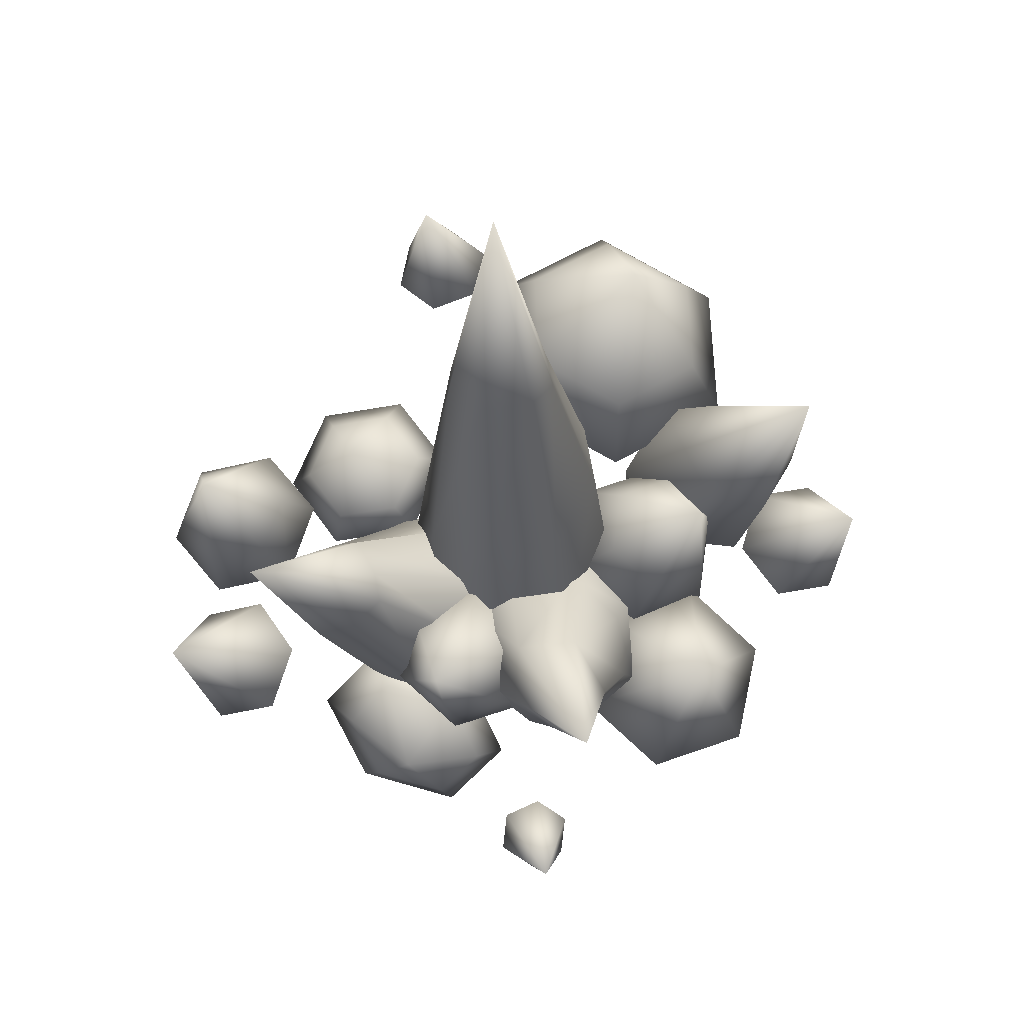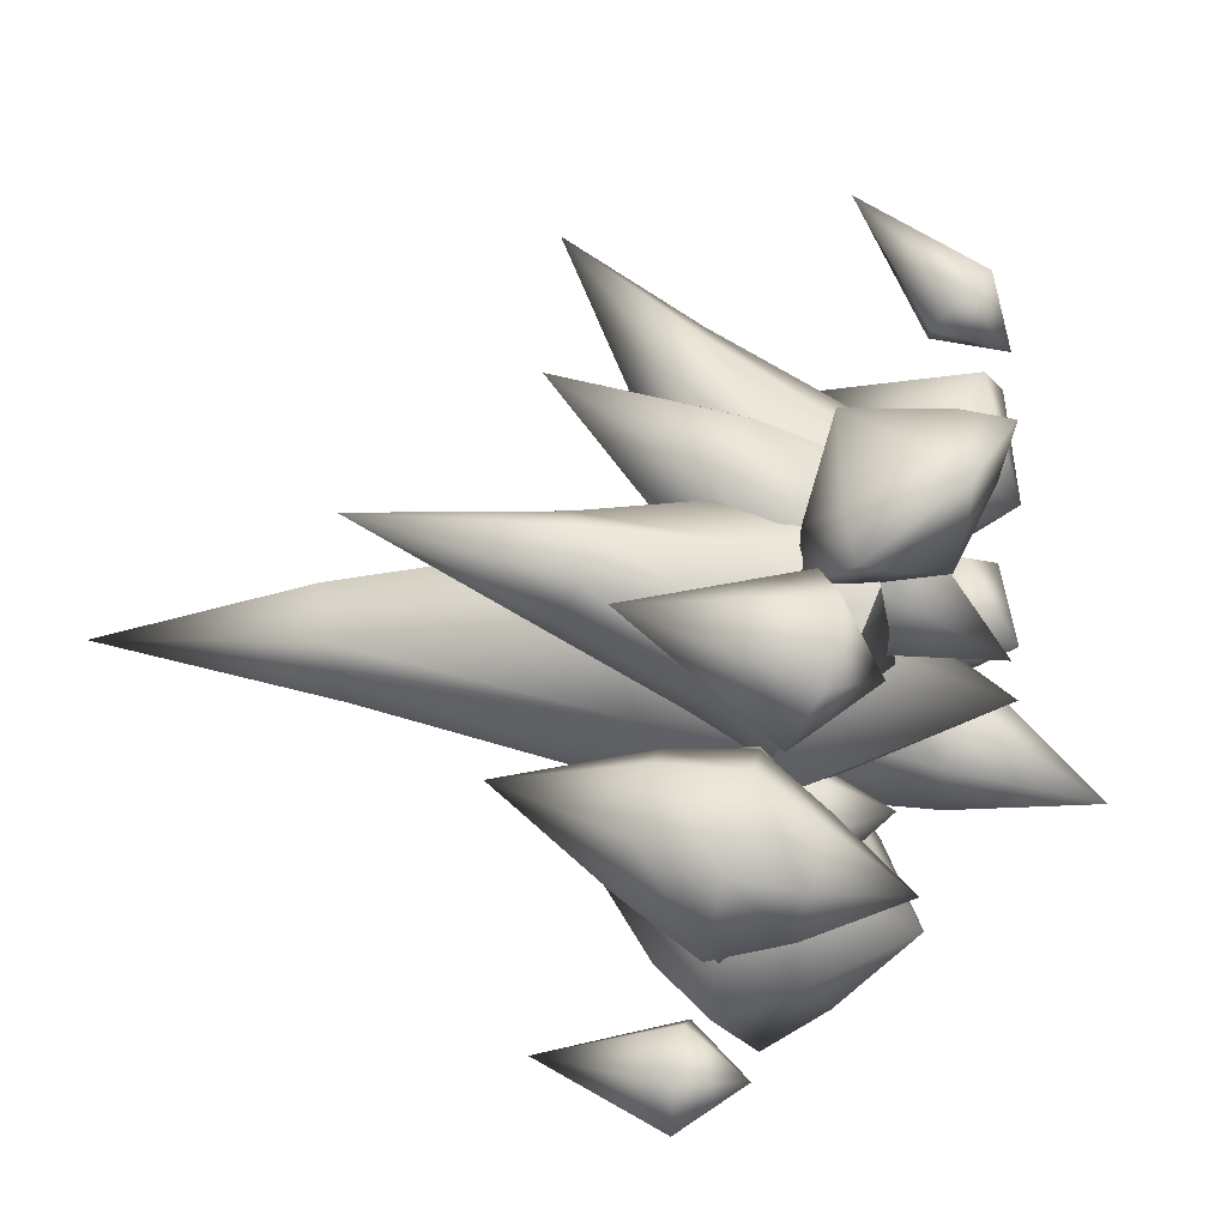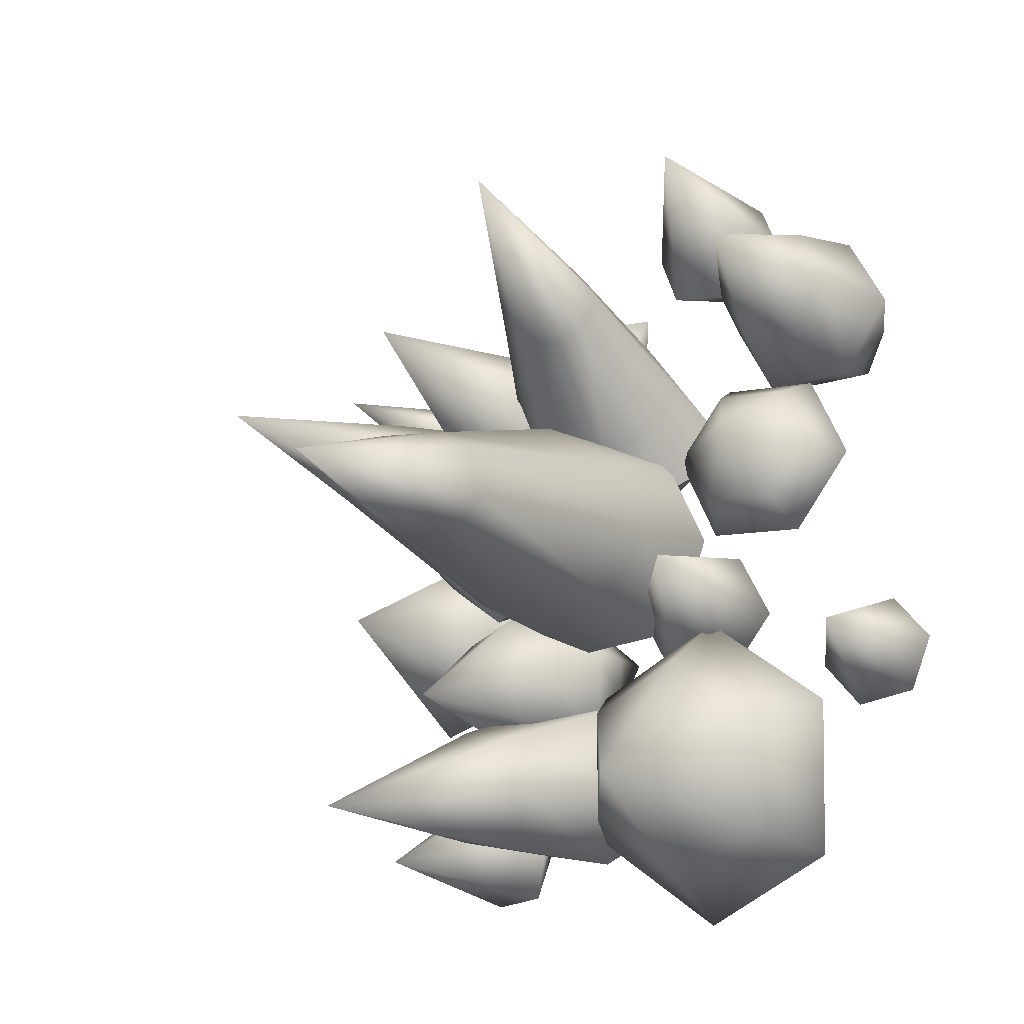
<metadata>
{"format":"obj","ext":"obj","renderer":"f3d","projection":"perspective","resolution":1024,"background":"white","views":[{"elev":79.6,"azim":46.1,"up":"+Y"},{"elev":64.9,"azim":-66.5,"up":"+Z"},{"elev":-23.1,"azim":-137.6,"up":"+Z"}]}
</metadata>
<code>
g crystalsSpikes_small
v 0.237 0.02066 -0.06877
v 0.3252 -0.05538 0.0691
v 0.337 0.02568 0.01536
v 0.08735 -0.1414 0.03098
v 0.119 0.06849 -0.0638
v 0.02996 0.06008 0.009497
v 0.01338 0.005928 0.1321
v 0.1134 -0.01791 0.2199
v 0.2331 -0.06927 0.203
v 0.3153 -0.03159 0.1406
v 0.337 0.02568 0.01536
v 0.3252 -0.05538 0.0691
v 0.3153 -0.03159 0.1406
v 0.3315 0.04779 0.1306
v 0.2331 -0.06927 0.203
v 0.2643 0.037 0.2113
v 0.1134 -0.01791 0.2199
v 0.326 0.08231 0.03011
v 0.2438 0.1167 -0.02851
v 0.237 0.02066 -0.06877
v 0.1356 0.1415 -0.01915
v 0.119 0.06849 -0.0638
v 0.2362 0.2948 0.07702
v 0.3341 0.2905 0.09985
v 0.06038 0.1353 0.06859
v 0.02996 0.06008 0.009497
v 0.3599 0.2879 0.1521
v 0.1748 0.2881 0.1542
v 0.05683 0.1245 0.1557
v 0.01338 0.005928 0.1321
v 0.3846 0.509 0.2025
v 0.3092 0.2468 0.2072
v 0.1445 0.07832 0.2317
v 0.2298 0.2581 0.22
v 0.2891 -0.06303 -0.189
v 0.3805 -0.1835 -0.04452
v 0.4558 -0.08846 -0.2023
v 0.2183 -0.04415 -0.0365
v 0.5517 -0.09501 -0.06311
v 0.3142 -0.0507 0.1027
v 0.4809 -0.07613 0.08939
v -0.1871 -0.08411 -0.2281
v -0.08093 -0.1857 -0.1194
v -0.09008 -0.03725 -0.2173
v -0.2467 -0.1061 -0.1403
v -0.05259 -0.01235 -0.1188
v -0.2092 -0.08118 -0.04183
v -0.1121 -0.03432 -0.03107
v 0.3012 -0.1498 -0.5098
v 0.3381 -0.2386 -0.383
v 0.4106 -0.1749 -0.502
v 0.246 -0.1106 -0.42
v 0.4647 -0.1607 -0.4045
v 0.3001 -0.09647 -0.3225
v 0.4095 -0.1215 -0.3147
v -0.1723 -0.03493 -0.01316
v -0.1434 0.01924 0.1123
v 0.07311 -0.2854 0.02091
v -0.1077 -0.03571 -0.1558
v -0.0111 -0.008612 0.1788
v 0.02291 0.03425 -0.1798
v 0.09504 0.09567 0.1518
v 0.1073 0.05592 -0.1326
v 0.1763 0.0984 0.03164
v -0.1713 -0.02395 0.1031
v 0.01989 -0.1258 0.106
v -0.07435 0.05626 0.03172
v -0.1662 -0.0623 0.2136
v 0.06371 0.0826 0.07841
v -0.1026 -0.09019 0.2889
v 0.1294 0.03221 0.1471
v 0.01083 -0.09037 0.3262
v 0.1329 -0.008668 0.27
v 0.08555 -0.03947 0.3143
v -0.3126 -0.08542 0.5013
v -0.1721 -0.1557 0.4758
v -0.2524 -0.03817 0.4189
v -0.2642 -0.1082 0.6003
v -0.1439 -0.01374 0.4353
v -0.1556 -0.08382 0.6167
v -0.09548 -0.03657 0.5343
v -0.5392 -0.06575 -0.351
v -0.461 -0.1381 -0.2753
v -0.4556 -0.04518 -0.361
v -0.574 -0.06857 -0.2717
v -0.4068 -0.02742 -0.2916
v -0.5252 -0.05081 -0.2022
v -0.4416 -0.03024 -0.2122
v 0.3776 -0.01407 0.3003
v 0.3865 -0.1219 0.3253
v 0.4358 -0.03371 0.2859
v 0.3563 -0.01922 0.3594
v 0.4726 -0.0585 0.3306
v 0.3932 -0.04401 0.4041
v 0.4513 -0.06365 0.3898
v 0.2891 -0.06303 -0.189
v 0.4558 -0.08846 -0.2023
v 0.4236 0.1785 -0.06109
v 0.2183 -0.04415 -0.0365
v 0.5517 -0.09501 -0.06311
v 0.3142 -0.0507 0.1027
v 0.4809 -0.07613 0.08939
v -0.1871 -0.08411 -0.2281
v -0.09008 -0.03725 -0.2173
v -0.2855 0.2289 -0.1486
v -0.2467 -0.1061 -0.1403
v -0.05259 -0.01235 -0.1188
v -0.2092 -0.08118 -0.04183
v -0.1121 -0.03432 -0.03107
v 0.3012 -0.1498 -0.5098
v 0.4106 -0.1749 -0.502
v 0.4122 0.08859 -0.474
v 0.246 -0.1106 -0.42
v 0.4647 -0.1607 -0.4045
v 0.3001 -0.09647 -0.3225
v 0.4095 -0.1215 -0.3147
v -0.005952 0.04301 0.3546
v 0.01083 -0.09037 0.3262
v -0.1026 -0.09019 0.2889
v 0.08555 -0.03947 0.3143
v -0.1126 0.01461 0.33
v -0.1662 -0.0623 0.2136
v 0.07469 0.1069 0.301
v 0.1329 -0.008668 0.27
v -0.1725 0.02989 0.2422
v -0.1713 -0.02395 0.1031
v 0.06846 0.1461 0.2017
v 0.1294 0.03221 0.1471
v -0.1684 0.08612 0.1531
v -0.07435 0.05626 0.03172
v 0.003012 0.1584 0.1286
v 0.06371 0.0826 0.07841
v -0.1002 0.1343 0.1051
v -0.08844 0.2699 0.3878
v -0.05102 0.301 0.3356
v -0.2001 0.5443 0.409
v -0.1524 0.2434 0.3726
v -0.05002 0.3152 0.2745
v -0.1861 0.2538 0.3271
v -0.08811 0.3262 0.2488
v -0.1833 0.2759 0.2636
v -0.1538 0.3052 0.2305
v -0.3126 -0.08542 0.5013
v -0.2524 -0.03817 0.4189
v -0.2631 0.1568 0.598
v -0.2642 -0.1082 0.6003
v -0.1439 -0.01374 0.4353
v -0.1556 -0.08382 0.6167
v -0.09548 -0.03657 0.5343
v -0.5392 -0.06575 -0.351
v -0.4556 -0.04518 -0.361
v -0.5413 0.1552 -0.2959
v -0.574 -0.06857 -0.2717
v -0.4068 -0.02742 -0.2916
v -0.5252 -0.05081 -0.2022
v -0.4416 -0.03024 -0.2122
v 0.3776 -0.01407 0.3003
v 0.4358 -0.03371 0.2859
v 0.4864 0.1414 0.3872
v 0.3563 -0.01922 0.3594
v 0.4726 -0.0585 0.3306
v 0.3932 -0.04401 0.4041
v 0.4513 -0.06365 0.3898
v -0.331 -0.1474 0.2604
v -0.3174 -0.04207 0.221
v -0.452 -0.06116 0.2129
v -0.4135 -0.159 0.2549
v -0.5254 -0.07731 0.3263
v -0.294 -0.1456 0.3352
v -0.2563 -0.03912 0.3426
v -0.459 -0.169 0.3241
v -0.4643 -0.07436 0.448
v -0.3487 -0.2806 0.3243
v -0.3395 -0.1556 0.4045
v -0.3298 -0.05526 0.4561
v -0.422 -0.1673 0.399
v -0.04324 -0.1235 -0.2831
v 0.02119 -0.007427 -0.2502
v 0.07447 -0.06734 -0.4768
v -0.009616 -0.1601 -0.4219
v -0.1017 -0.1181 -0.6324
v -0.1843 -0.1181 -0.2403
v -0.2083 0.001703 -0.179
v -0.117 -0.1914 -0.5179
v -0.3312 -0.109 -0.5612
v -0.1491 -0.2719 -0.3294
v -0.2916 -0.1494 -0.3364
v -0.3845 -0.04909 -0.3345
v -0.258 -0.1861 -0.4752
v 0.1854 -0.264 -0.3695
v 0.2504 -0.1187 -0.4512
v 0.1094 -0.1085 -0.4944
v 0.09904 -0.2578 -0.3966
v 0.005449 -0.066 -0.3982
v 0.2076 -0.2441 -0.2838
v 0.2876 -0.08655 -0.3117
v 0.03489 -0.2318 -0.338
v 0.04258 -0.0338 -0.2587
v 0.09962 -0.4421 -0.2523
v 0.1434 -0.2181 -0.2252
v 0.1836 -0.04407 -0.2155
v 0.05709 -0.212 -0.2523
v 0.1216 -0.08228 0.08308
v 0.157 0.05751 0.06799
v 0.009786 0.06627 0.07922
v 0.03131 -0.07676 0.08939
v -0.05645 0.03642 0.208
v 0.1708 -0.106 0.1555
v 0.238 0.01891 0.1856
v -0.009842 -0.09495 0.1681
v 0.02451 -0.00219 0.3256
v 0.07816 -0.2623 0.1171
v 0.1296 -0.1242 0.2343
v 0.1717 -0.01095 0.3144
v 0.03931 -0.1187 0.2406
v 0.2044 -0.1069 -0.08389
v 0.2585 -0.01815 -0.06557
v 0.3105 -0.07016 -0.1939
v 0.2368 -0.1388 -0.1623
v 0.2196 -0.08626 -0.3094
v 0.1167 -0.085 -0.07662
v 0.1156 0.01777 -0.0528
v 0.1815 -0.1489 -0.2335
v 0.07666 -0.05034 -0.2966
v 0.1221 -0.2172 -0.1131
v 0.06139 -0.09508 -0.1478
v 0.02467 0.001669 -0.1683
v 0.09382 -0.127 -0.2262
v -0.2324 -0.07285 0.02515
v -0.2092 -0.01801 -0.01978
v -0.3527 -0.04843 -0.03858
v -0.3203 -0.09148 0.01304
v -0.4398 -0.06945 0.07905
v -0.1984 -0.0672 0.109
v -0.1528 -0.008609 0.1166
v -0.3742 -0.1045 0.0848
v -0.3835 -0.06004 0.2155
v -0.2633 -0.1425 0.09719
v -0.2523 -0.08018 0.1808
v -0.24 -0.02962 0.2343
v -0.3402 -0.09881 0.1687
v 0.007694 -0.06686 0.3171
v -0.02995 0.005427 0.3245
v -0.03558 -0.06814 0.4527
v 0.003566 -0.1117 0.3958
v 0.1056 -0.1562 0.4937
v 0.09802 -0.07611 0.264
v 0.1168 -0.009034 0.2373
v 0.08977 -0.1658 0.4214
v 0.2524 -0.1706 0.4065
v 0.0726 -0.164 0.3048
v 0.1842 -0.1302 0.2896
v 0.258 -0.09706 0.2783
v 0.1801 -0.1751 0.3683
v -0.3174 -0.04207 0.221
v -0.3481 0.06725 0.2622
v -0.4432 0.05375 0.2564
v -0.452 -0.06116 0.2129
v -0.2563 -0.03912 0.3426
v -0.4952 0.04233 0.3367
v -0.5254 -0.07731 0.3263
v -0.3049 0.06933 0.3482
v -0.3298 -0.05526 0.4561
v -0.4277 0.2469 0.3517
v -0.452 0.04442 0.4227
v -0.4643 -0.07436 0.448
v -0.3569 0.05792 0.4284
v 0.02119 -0.007427 -0.2502
v -0.04182 0.09083 -0.3144
v -0.004147 0.04846 -0.4747
v 0.07447 -0.06734 -0.4768
v -0.2083 0.001703 -0.179
v -0.1287 0.01255 -0.5847
v -0.1017 -0.1181 -0.6324
v -0.2041 0.09728 -0.2641
v -0.3845 -0.04909 -0.3345
v -0.1749 0.2411 -0.4756
v -0.291 0.019 -0.5344
v -0.3312 -0.109 -0.5612
v -0.3287 0.06137 -0.3741
v 0.2504 -0.1187 -0.4512
v 0.2559 0.07837 -0.4689
v 0.1562 0.08563 -0.4995
v 0.1094 -0.1085 -0.4944
v 0.2876 -0.08655 -0.3117
v 0.08271 0.1157 -0.4314
v 0.005449 -0.066 -0.3982
v 0.2822 0.1011 -0.3703
v 0.1836 -0.04407 -0.2155
v 0.2312 0.4202 -0.4858
v 0.109 0.1384 -0.3328
v 0.04258 -0.0338 -0.2587
v 0.2087 0.1312 -0.3022
v -0.2073 0.1651 -0.06175
v -0.1723 -0.03493 -0.01316
v -0.1077 -0.03571 -0.1558
v -0.1469 0.1872 -0.1728
v 0.02291 0.03425 -0.1798
v -0.1691 0.1592 0.05896
v -0.1434 0.01924 0.1123
v -0.0299 0.2436 -0.2067
v 0.1073 0.05592 -0.1326
v -0.07741 0.2427 0.1251
v -0.0111 -0.008612 0.1788
v 0.05616 0.2572 -0.1499
v 0.1763 0.0984 0.03164
v 0.03203 0.3047 0.09126
v 0.09504 0.09567 0.1518
v 0.09148 0.3101 -0.01466
v -0.2248 0.5639 -0.1371
v -0.2125 0.5759 -0.06071
v -0.2592 0.9612 -0.2075
v -0.1976 0.5788 -0.1841
v -0.1912 0.6114 -0.04254
v -0.1159 0.5951 -0.1876
v -0.1151 0.6514 -0.03859
v -0.07258 0.5971 -0.1598
v -0.06818 0.6385 -0.1072
v 0.157 0.05751 0.06799
v 0.1575 0.194 0.1472
v 0.05337 0.2002 0.1551
v 0.009786 0.06627 0.07922
v 0.238 0.01891 0.1856
v 0.006533 0.1791 0.2462
v -0.05645 0.03642 0.208
v 0.2147 0.1667 0.2303
v 0.1717 -0.01095 0.3144
v 0.1305 0.42 0.3057
v 0.06378 0.1518 0.3293
v 0.02451 -0.00219 0.3256
v 0.1679 0.1456 0.3214
v 0.2585 -0.01815 -0.06557
v 0.2481 0.07454 -0.1231
v 0.2848 0.03776 -0.2138
v 0.3105 -0.07016 -0.1939
v 0.1156 0.01777 -0.0528
v 0.2206 0.02638 -0.2955
v 0.2196 -0.08626 -0.3094
v 0.147 0.09994 -0.114
v 0.02467 0.001669 -0.1683
v 0.2194 0.2226 -0.255
v 0.1195 0.05178 -0.2865
v 0.07666 -0.05034 -0.2966
v 0.08276 0.08855 -0.1957
v -0.2092 -0.01801 -0.01978
v -0.2386 0.03081 0.01892
v -0.3401 0.009302 0.005636
v -0.3527 -0.04843 -0.03858
v -0.1528 -0.008609 0.1166
v -0.4017 -0.005558 0.08881
v -0.4398 -0.06945 0.07905
v -0.1988 0.03746 0.1154
v -0.24 -0.02962 0.2343
v -0.3196 0.1062 0.1039
v -0.3619 0.001093 0.1853
v -0.3835 -0.06004 0.2155
v -0.2604 0.0226 0.1986
v -0.02995 0.005427 0.3245
v 0.03394 0.02657 0.3552
v 0.02996 -0.02544 0.4458
v -0.03558 -0.06814 0.4527
v 0.1168 -0.009034 0.2373
v 0.1298 -0.08769 0.4748
v 0.1056 -0.1562 0.4937
v 0.1377 0.01635 0.2935
v 0.258 -0.09706 0.2783
v 0.1671 0.03834 0.4281
v 0.2336 -0.09791 0.4131
v 0.2524 -0.1706 0.4065
v 0.2376 -0.0459 0.3225
g crystalsSpikes_small_0
f 3 2 1
f 2 4 1
f 4 5 1
f 4 6 5
f 4 7 6
f 4 8 7
f 4 9 8
f 2 9 4
f 2 10 9
f 13 12 11
f 14 13 11
f 15 13 14
f 16 15 14
f 17 15 16
f 18 14 11
f 19 18 11
f 20 19 11
f 19 20 21
f 20 22 21
f 19 23 18
f 21 23 19
f 18 24 14
f 23 24 18
f 25 21 22
f 26 25 22
f 24 27 14
f 14 27 16
f 28 23 21
f 25 28 21
f 29 25 26
f 29 28 25
f 30 29 26
f 30 17 29
f 23 31 24
f 24 31 27
f 28 31 23
f 27 32 16
f 27 31 32
f 33 17 16
f 17 33 29
f 16 32 33
f 34 28 29
f 34 31 28
f 33 34 29
f 32 34 33
f 32 31 34
f 37 36 35
f 35 36 38
f 39 36 37
f 38 36 40
f 41 36 39
f 40 36 41
f 44 43 42
f 42 43 45
f 46 43 44
f 45 43 47
f 48 43 46
f 47 43 48
f 51 50 49
f 49 50 52
f 53 50 51
f 52 50 54
f 55 50 53
f 54 50 55
f 58 57 56
f 58 56 59
f 60 57 58
f 59 61 58
f 60 58 62
f 61 63 58
f 62 58 64
f 64 58 63
f 67 66 65
f 66 68 65
f 67 69 66
f 66 70 68
f 66 69 71
f 66 72 70
f 71 73 66
f 66 74 72
f 73 74 66
f 77 76 75
f 75 76 78
f 79 76 77
f 78 76 80
f 81 76 79
f 80 76 81
f 84 83 82
f 82 83 85
f 86 83 84
f 85 83 87
f 88 83 86
f 87 83 88
f 91 90 89
f 89 90 92
f 93 90 91
f 92 90 94
f 95 90 93
f 94 90 95
f 98 97 96
f 98 96 99
f 98 100 97
f 98 99 101
f 98 102 100
f 98 101 102
f 105 104 103
f 105 103 106
f 105 107 104
f 105 106 108
f 105 109 107
f 105 108 109
f 112 111 110
f 112 110 113
f 112 114 111
f 112 113 115
f 112 116 114
f 112 115 116
f 119 118 117
f 117 118 120
f 121 119 117
f 119 121 122
f 123 117 120
f 120 124 123
f 121 125 122
f 126 122 125
f 127 123 124
f 128 127 124
f 129 126 125
f 130 126 129
f 131 127 128
f 132 131 128
f 130 133 132
f 133 130 129
f 133 131 132
f 117 134 121
f 123 135 117
f 135 134 117
f 135 136 134
f 134 137 121
f 121 137 125
f 134 136 137
f 138 135 123
f 127 138 123
f 138 136 135
f 137 139 125
f 125 139 129
f 137 136 139
f 140 138 127
f 131 140 127
f 140 136 138
f 139 141 129
f 129 141 133
f 139 136 141
f 142 140 131
f 133 142 131
f 141 142 133
f 141 136 142
f 142 136 140
f 145 144 143
f 145 143 146
f 145 147 144
f 145 146 148
f 145 149 147
f 145 148 149
f 152 151 150
f 152 150 153
f 152 154 151
f 152 153 155
f 152 156 154
f 152 155 156
f 159 158 157
f 159 157 160
f 159 161 158
f 159 160 162
f 159 163 161
f 159 162 163
f 166 165 164
f 167 166 164
f 168 166 167
f 164 165 169
f 165 170 169
f 171 168 167
f 172 168 171
f 164 173 167
f 169 173 164
f 167 173 171
f 169 170 174
f 174 173 169
f 170 175 174
f 176 172 171
f 171 173 176
f 176 173 174
f 175 172 176
f 174 175 176
f 179 178 177
f 180 179 177
f 181 179 180
f 177 178 182
f 178 183 182
f 184 181 180
f 185 181 184
f 177 186 180
f 182 186 177
f 180 186 184
f 182 183 187
f 187 186 182
f 183 188 187
f 189 185 184
f 184 186 189
f 189 186 187
f 188 185 189
f 187 188 189
f 192 191 190
f 193 192 190
f 194 192 193
f 190 191 195
f 191 196 195
f 197 194 193
f 198 194 197
f 190 199 193
f 195 199 190
f 193 199 197
f 195 196 200
f 200 199 195
f 196 201 200
f 202 198 197
f 197 199 202
f 202 199 200
f 201 198 202
f 200 201 202
f 205 204 203
f 206 205 203
f 207 205 206
f 203 204 208
f 204 209 208
f 210 207 206
f 211 207 210
f 203 212 206
f 208 212 203
f 206 212 210
f 208 209 213
f 213 212 208
f 209 214 213
f 215 211 210
f 210 212 215
f 215 212 213
f 214 211 215
f 213 214 215
f 218 217 216
f 219 218 216
f 220 218 219
f 216 217 221
f 217 222 221
f 223 220 219
f 224 220 223
f 216 225 219
f 221 225 216
f 219 225 223
f 221 222 226
f 226 225 221
f 222 227 226
f 228 224 223
f 223 225 228
f 228 225 226
f 227 224 228
f 226 227 228
f 231 230 229
f 232 231 229
f 233 231 232
f 229 230 234
f 230 235 234
f 236 233 232
f 237 233 236
f 229 238 232
f 234 238 229
f 232 238 236
f 234 235 239
f 239 238 234
f 235 240 239
f 241 237 236
f 236 238 241
f 241 238 239
f 240 237 241
f 239 240 241
f 244 243 242
f 245 244 242
f 246 244 245
f 242 243 247
f 243 248 247
f 249 246 245
f 250 246 249
f 242 251 245
f 247 251 242
f 245 251 249
f 247 248 252
f 252 251 247
f 248 253 252
f 254 250 249
f 249 251 254
f 254 251 252
f 253 250 254
f 252 253 254
f 257 256 255
f 258 257 255
f 255 256 259
f 260 257 258
f 261 260 258
f 256 262 259
f 259 262 263
f 257 264 256
f 260 264 257
f 256 264 262
f 265 260 261
f 265 264 260
f 266 265 261
f 263 267 266
f 262 267 263
f 262 264 267
f 267 265 266
f 267 264 265
f 270 269 268
f 271 270 268
f 268 269 272
f 273 270 271
f 274 273 271
f 269 275 272
f 272 275 276
f 270 277 269
f 273 277 270
f 269 277 275
f 278 273 274
f 278 277 273
f 279 278 274
f 276 280 279
f 275 280 276
f 275 277 280
f 280 278 279
f 280 277 278
f 283 282 281
f 284 283 281
f 281 282 285
f 286 283 284
f 287 286 284
f 282 288 285
f 285 288 289
f 283 290 282
f 286 290 283
f 282 290 288
f 291 286 287
f 291 290 286
f 292 291 287
f 289 293 292
f 288 293 289
f 288 290 293
f 293 291 292
f 293 290 291
f 296 295 294
f 297 296 294
f 298 296 297
f 299 294 295
f 300 299 295
f 301 298 297
f 301 302 298
f 303 299 300
f 303 300 304
f 301 305 302
f 302 305 306
f 307 303 304
f 308 307 304
f 306 309 308
f 305 309 306
f 309 307 308
f 294 310 297
f 299 311 294
f 311 310 294
f 311 312 310
f 310 313 297
f 297 313 301
f 310 312 313
f 314 311 299
f 303 314 299
f 314 312 311
f 313 315 301
f 301 315 305
f 313 312 315
f 316 314 303
f 307 316 303
f 316 312 314
f 315 317 305
f 305 317 309
f 315 312 317
f 318 316 307
f 309 318 307
f 317 318 309
f 318 312 316
f 317 312 318
f 321 320 319
f 322 321 319
f 319 320 323
f 324 321 322
f 325 324 322
f 320 326 323
f 323 326 327
f 321 328 320
f 324 328 321
f 320 328 326
f 329 324 325
f 329 328 324
f 330 329 325
f 327 331 330
f 326 331 327
f 326 328 331
f 331 329 330
f 331 328 329
f 334 333 332
f 335 334 332
f 332 333 336
f 337 334 335
f 338 337 335
f 333 339 336
f 336 339 340
f 334 341 333
f 337 341 334
f 333 341 339
f 342 337 338
f 342 341 337
f 343 342 338
f 340 344 343
f 339 344 340
f 339 341 344
f 344 342 343
f 344 341 342
f 347 346 345
f 348 347 345
f 345 346 349
f 350 347 348
f 351 350 348
f 346 352 349
f 349 352 353
f 347 354 346
f 350 354 347
f 346 354 352
f 355 350 351
f 355 354 350
f 356 355 351
f 353 357 356
f 352 357 353
f 352 354 357
f 357 355 356
f 357 354 355
f 360 359 358
f 361 360 358
f 358 359 362
f 363 360 361
f 364 363 361
f 359 365 362
f 362 365 366
f 360 367 359
f 363 367 360
f 359 367 365
f 368 363 364
f 368 367 363
f 369 368 364
f 366 370 369
f 365 370 366
f 365 367 370
f 370 368 369
f 370 367 368

</code>
